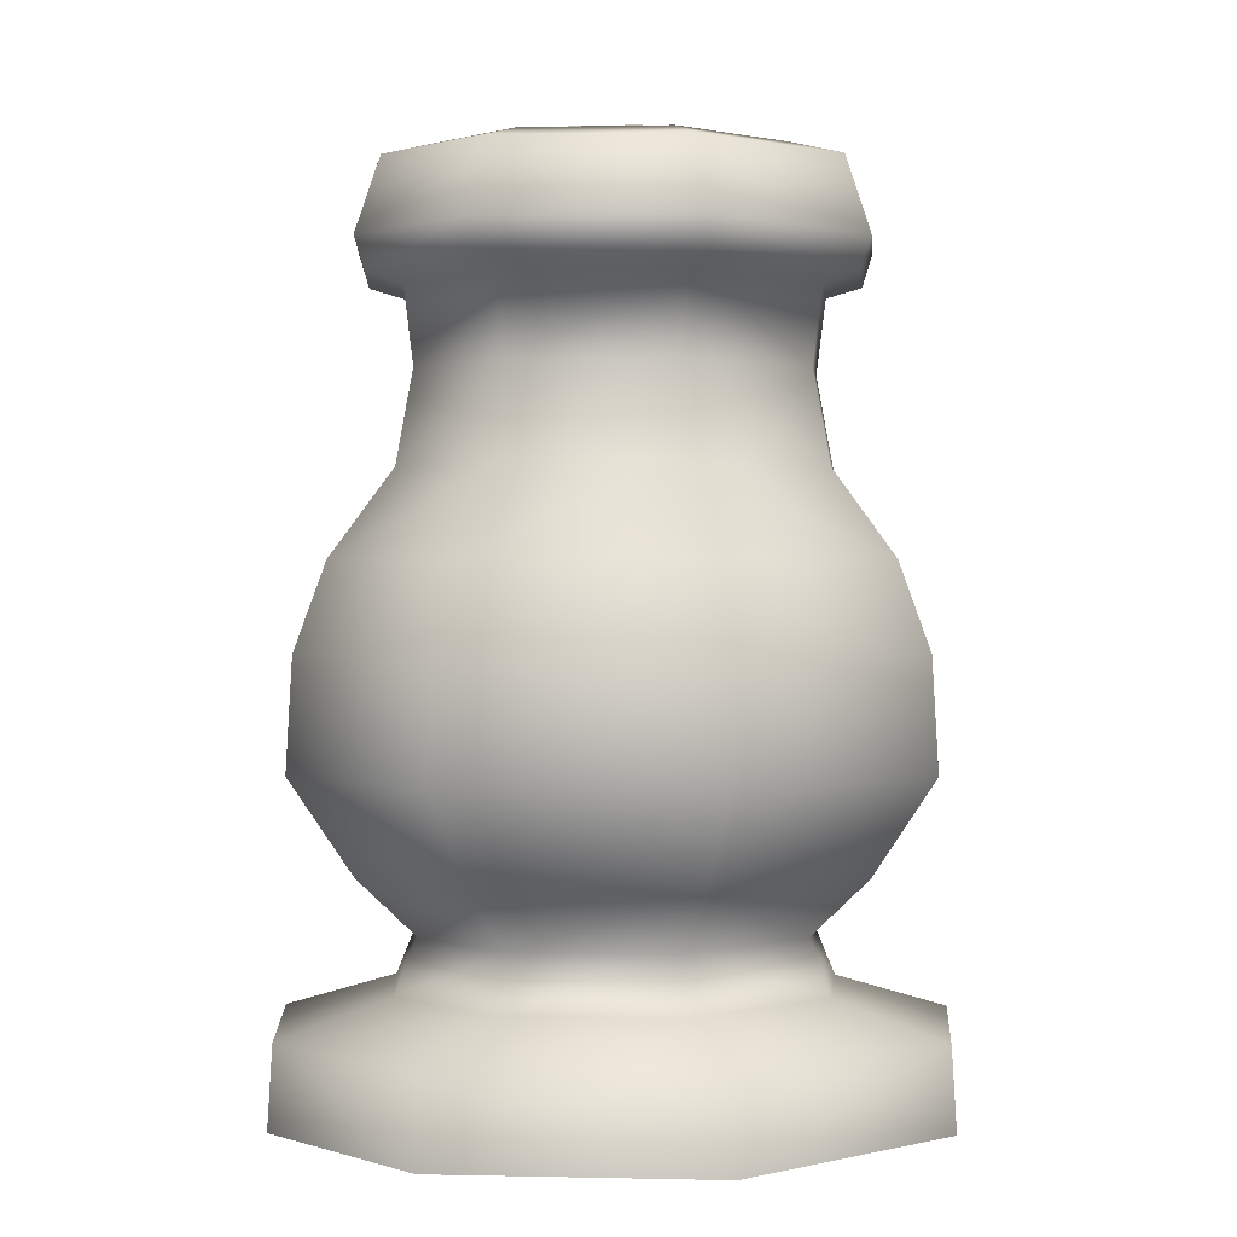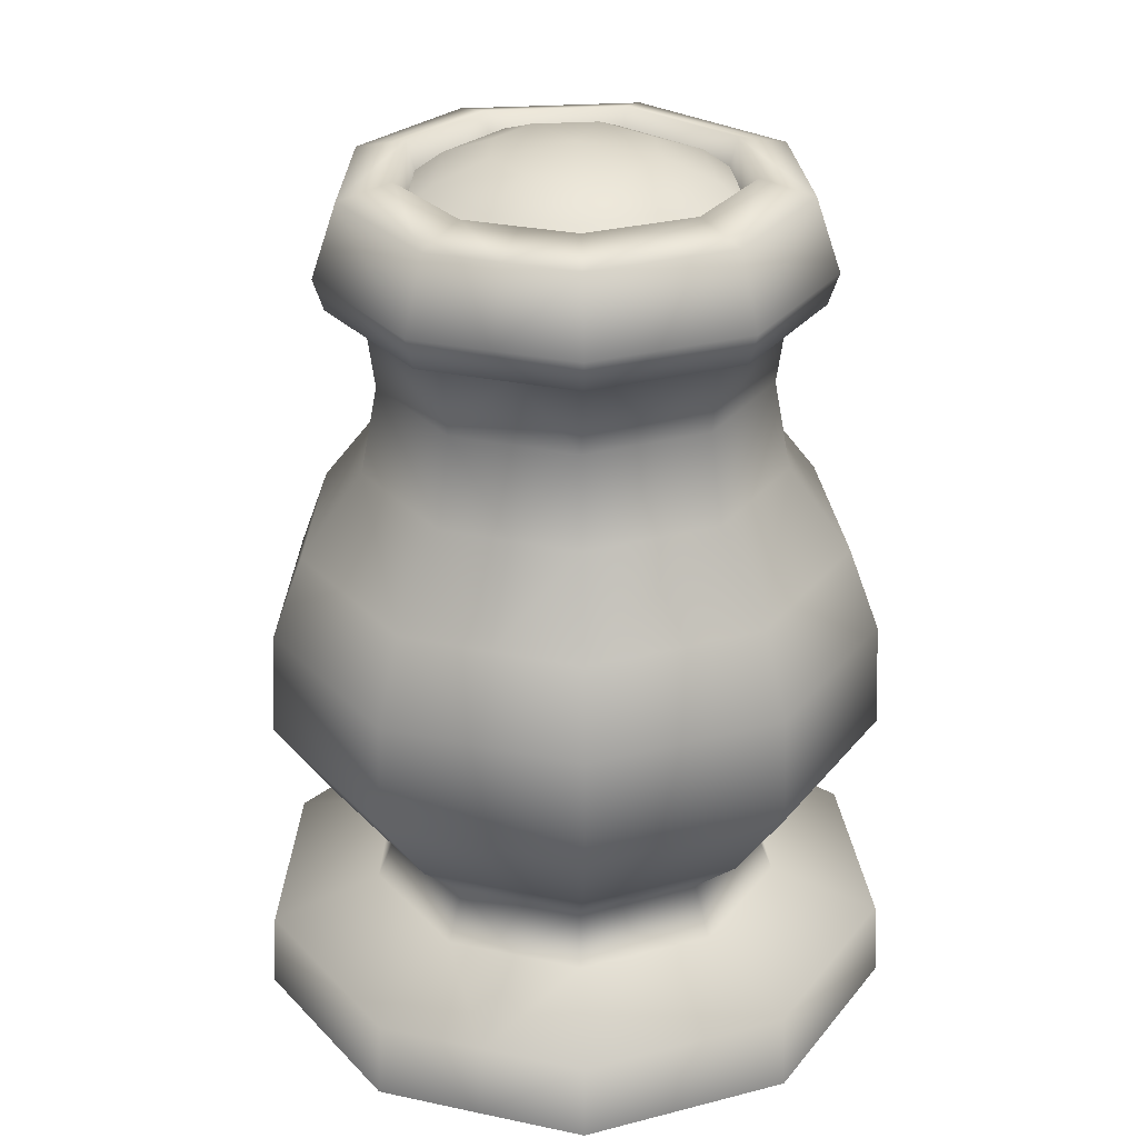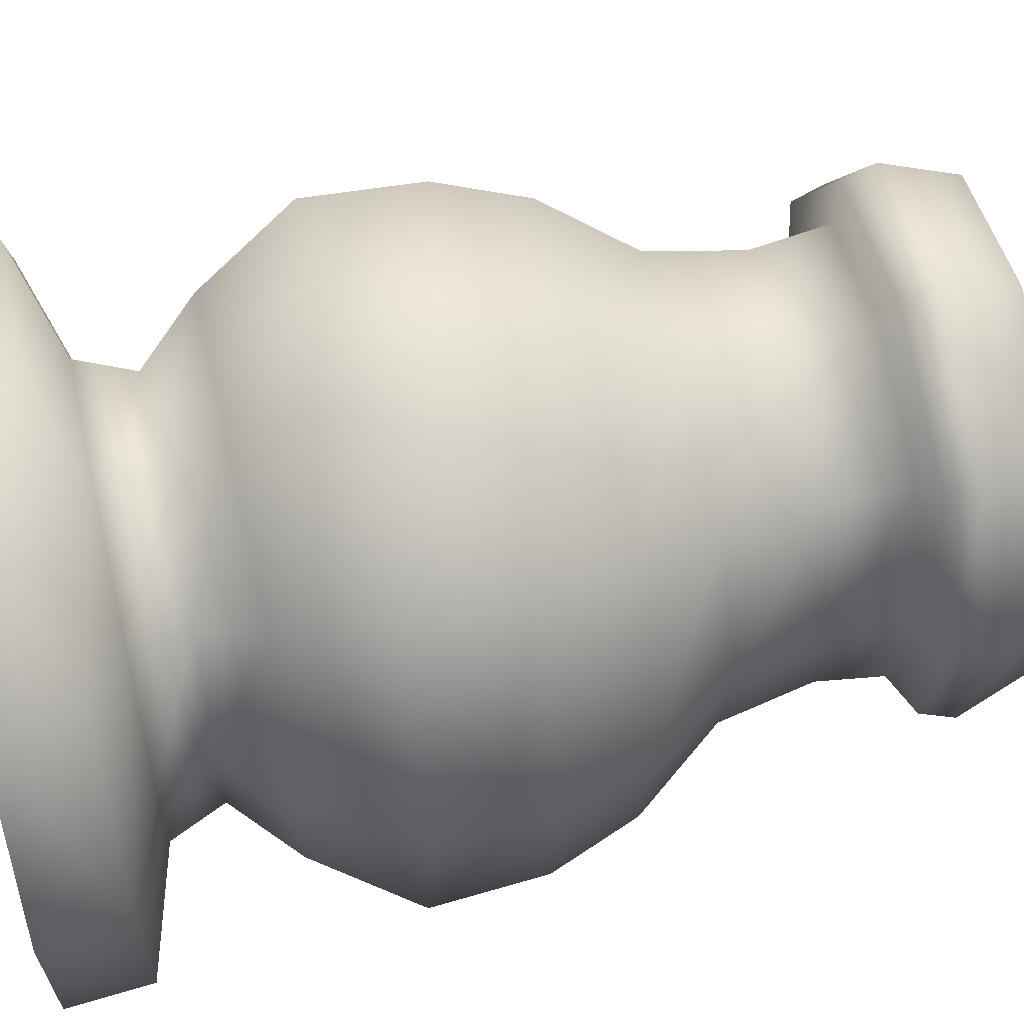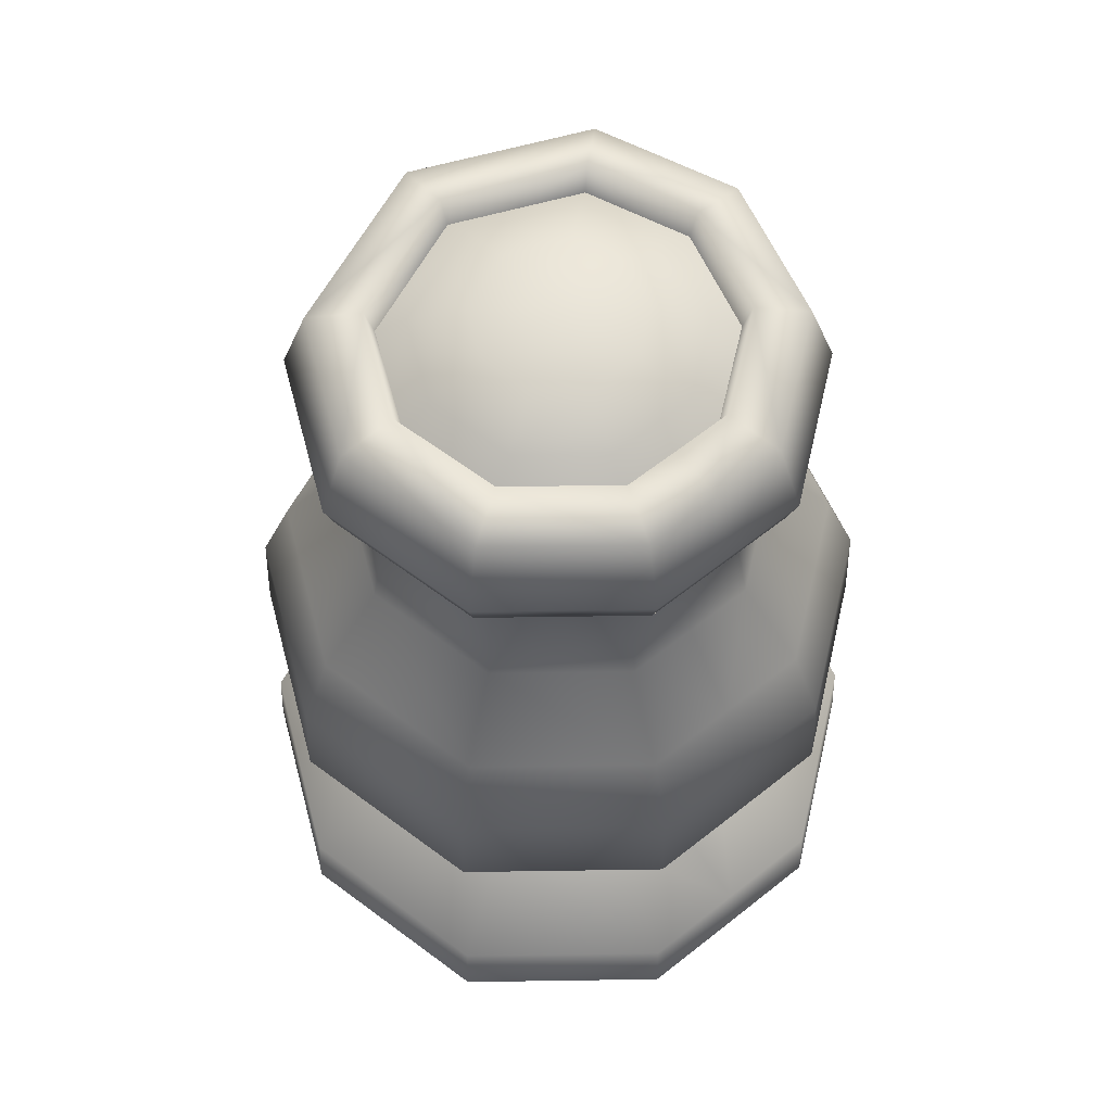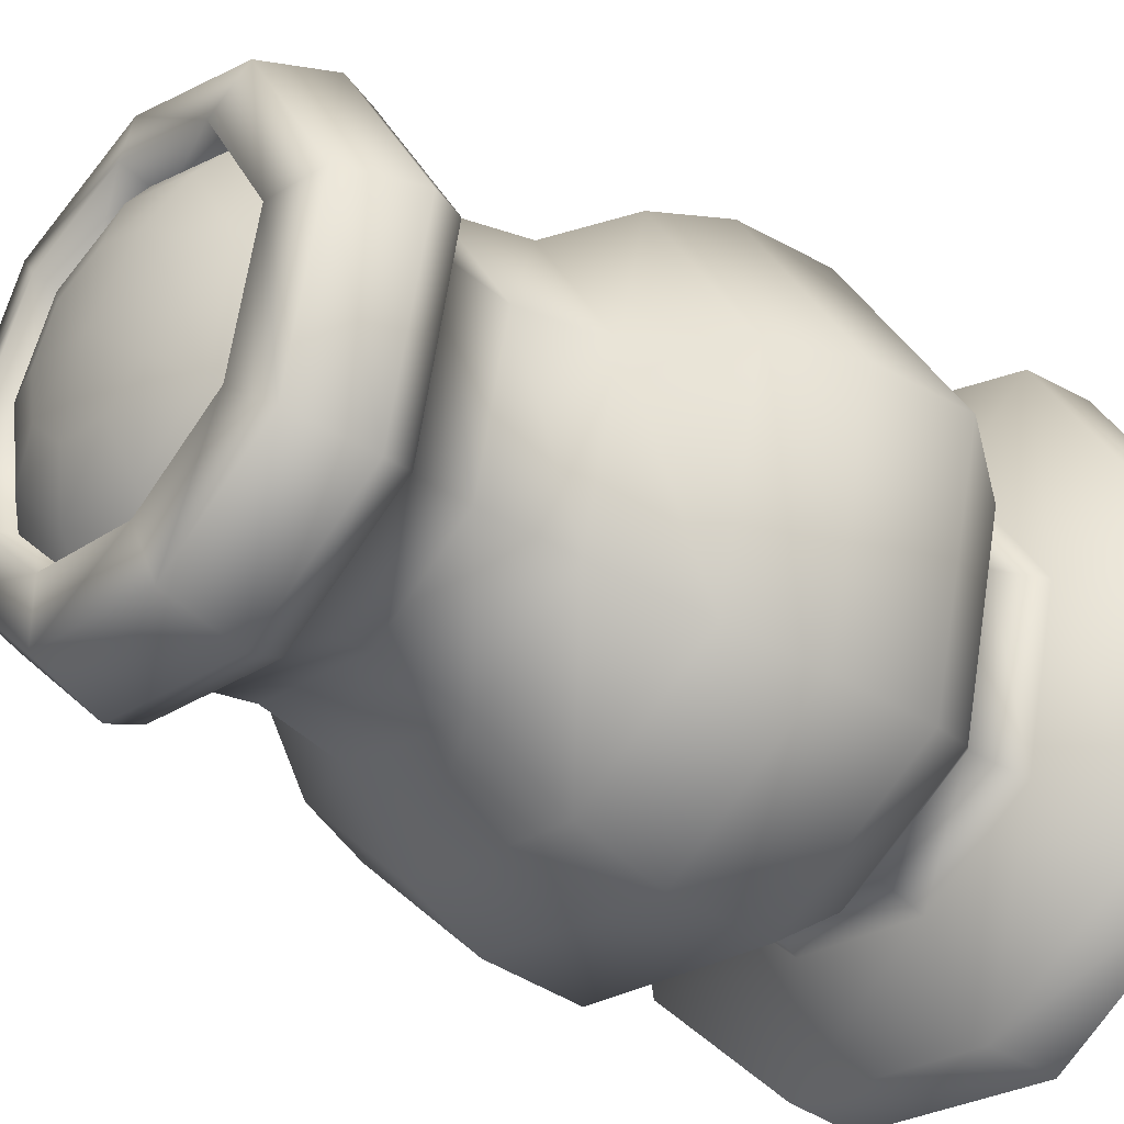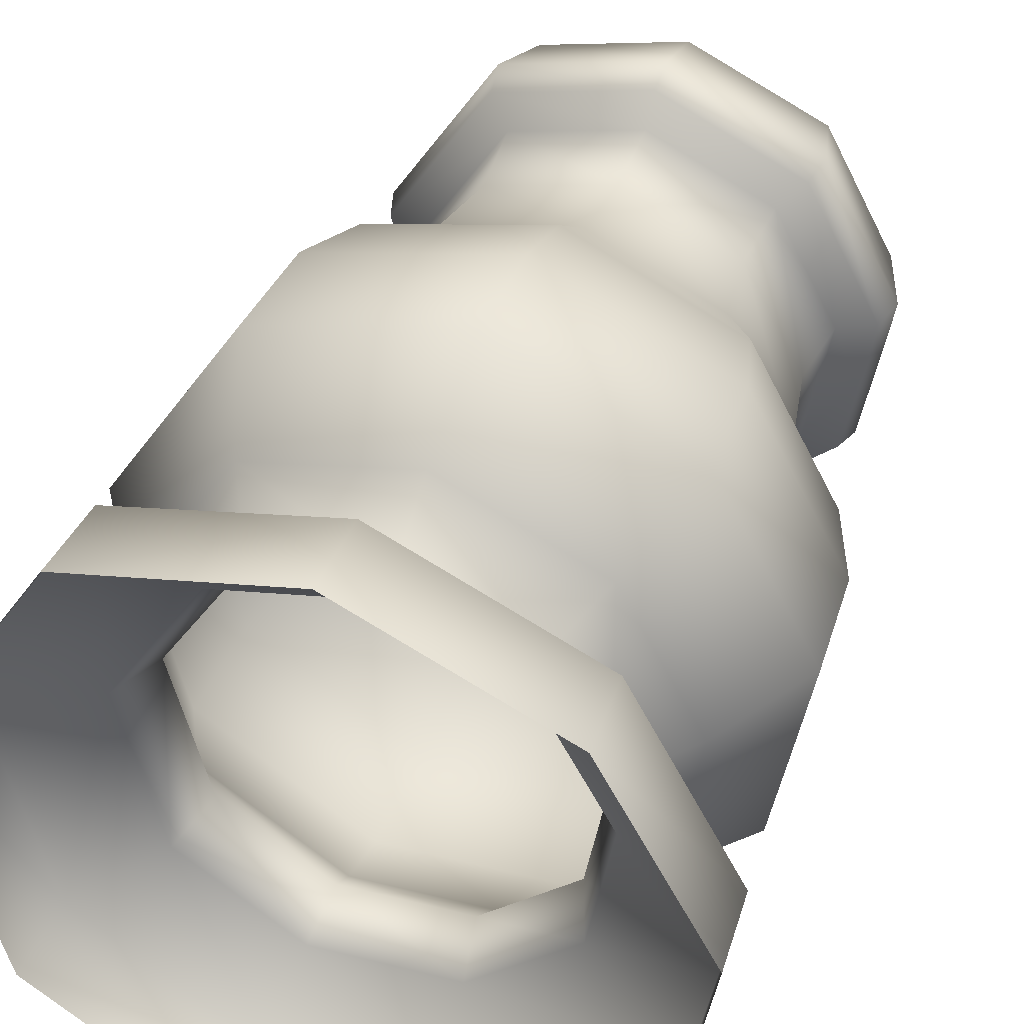
<metadata>
{"format":"obj","ext":"obj","renderer":"f3d","projection":"perspective","resolution":1024,"background":"white","views":[{"elev":1.1,"azim":-98.5,"up":"+Y"},{"elev":29.5,"azim":116.7,"up":"+Y"},{"elev":59.5,"azim":76.8,"up":"+Z"},{"elev":62.4,"azim":60.7,"up":"+Y"},{"elev":-32.2,"azim":-132.7,"up":"+Z"},{"elev":42.5,"azim":20.3,"up":"+Z"}]}
</metadata>
<code>
g febg_tropical_001_flowerpot_01
v -0.5726 3.124 0.07996
v -0.4999 3.287 -0.4102
v -0.4637 3.124 -0.3822
v -0.1399 3.124 -0.5938
v -0.1513 3.287 -0.6381
v 0.2455 3.124 -0.5618
v 0.2638 3.287 -0.6037
v 0.5301 3.124 -0.2999
v -0.6172 3.287 0.0874
v -0.345 3.287 0.52
v -0.3199 3.124 0.4817
v 0.05506 3.124 0.5767
v 0.05869 3.287 0.6223
v 0.4092 3.124 0.4213
v 0.4401 3.287 0.455
v 0.5933 3.124 0.08118
v -0.2009 3.236 -0.8318
v 0.3435 3.236 -0.7867
v -0.6583 3.236 -0.533
v -0.455 3.236 0.6876
v 0.07465 3.236 0.8217
v 0.575 3.236 0.6022
v -0.8124 3.236 0.12
v 0.6384 3.287 0.08873
v 0.835 3.236 0.1217
v 0.605 3.287 -0.1166
v 0.5624 3.124 -0.1095
v 0.7909 3.236 -0.1476
v 0.8801 2.966 -0.1625
v 0.5703 3.287 -0.3217
v 0.7455 3.236 -0.4168
v 0.9292 2.966 0.1372
v 0.8296 2.966 -0.462
v 0.64 2.966 0.6715
v 0.3825 2.966 -0.8734
v 0.8913 2.846 0.1309
v 0.08356 2.966 0.9156
v 0.7958 2.846 -0.4437
v -0.223 2.966 -0.9235
v 0.6138 2.846 0.6434
v -0.5054 2.966 0.7664
v 0.8442 2.846 -0.1565
v 0.3669 2.846 -0.8383
v -0.7316 2.966 -0.5912
v 0.7584 2.805 0.1089
v 0.08012 2.846 0.8773
v 0.6772 2.805 -0.3797
v -0.903 2.966 0.1351
v -0.2138 2.846 -0.8862
v 0.5223 2.805 0.545
v 0.7185 2.805 -0.1355
v -0.4846 2.846 0.7341
v -0.7014 2.846 -0.5673
v 0.3123 2.805 -0.7156
v 0.7238 2.533 0.1031
v 0.06819 2.805 0.7442
v -0.8655 2.846 0.1289
v -0.1819 2.805 -0.7565
v 0.6464 2.533 -0.3631
v 0.4985 2.533 0.5194
v -0.4126 2.805 0.6225
v -0.5971 2.805 -0.4852
v 0.2981 2.533 -0.6836
v 0.6858 2.533 -0.1301
v 0.7464 2.198 -0.1402
v 0.06507 2.533 0.7095
v -0.7369 2.805 0.1074
v -0.1736 2.533 -0.7226
v 0.7879 2.198 0.1137
v 0.7035 2.198 -0.3939
v -0.3937 2.533 0.5933
v -0.5698 2.533 -0.4637
v 0.5427 2.198 0.5669
v 0.3245 2.198 -0.7428
v 0.9689 1.889 -0.1773
v -0.7033 2.533 0.1018
v 0.07084 2.198 0.7738
v -0.189 2.198 -0.7853
v 1.023 1.889 0.1527
v 0.9133 1.889 -0.5072
v -0.4286 2.198 0.6473
v -0.6203 2.198 -0.5035
v 0.7047 1.889 0.7411
v 0.4211 1.889 -0.9603
v 1.08 1.576 -0.1959
v -0.7656 2.198 0.1122
v 0.09201 1.889 1.01
v -0.2456 1.889 -1.015
v 1.141 1.576 0.1722
v 1.103 1.174 -0.1997
v 1.018 1.576 -0.5638
v -0.5565 1.889 0.8456
v -0.8057 1.889 -0.6495
v 0.7856 1.576 0.8281
v 0.4693 1.576 -1.069
v -0.9945 1.889 0.1504
v 0.1026 1.576 1.128
v -0.2739 1.576 -1.13
v -0.6204 1.576 0.9446
v -0.8982 1.576 -0.7223
v -1.109 1.576 0.1694
v -1.132 1.174 0.1733
v -0.6333 1.174 0.9647
v 0.1047 1.174 1.152
v -0.917 1.174 -0.7371
v -0.2797 1.174 -1.154
v 0.802 1.174 0.8458
v 0.4791 1.174 -1.091
v 1.164 1.174 0.1761
v 0.9292 0.8264 0.1372
v 0.64 0.8264 0.6715
v 1.039 1.174 -0.5752
v 0.8296 0.8264 -0.462
v 0.3825 0.8264 -0.8734
v 0.8801 0.8264 -0.1625
v 0.08356 0.8264 0.9156
v 0.7129 0.6189 0.1013
v 0.6366 0.6189 -0.3578
v -0.223 0.8264 -0.9236
v -0.5054 0.8264 0.7665
v 0.491 0.6189 0.5114
v -0.7317 0.8264 -0.5912
v 0.2936 0.6189 -0.6736
v 0.6754 0.6189 -0.1284
v 0.7524 0.4238 -0.1412
v -0.9031 0.8264 0.1351
v 0.06407 0.6191 0.6987
v -0.171 0.6191 -0.7121
v 0.7942 0.4239 0.1148
v 0.7092 0.4239 -0.397
v -0.388 0.6192 0.5843
v -0.5614 0.6192 -0.4571
v 0.5471 0.4237 0.5717
v 0.3271 0.4237 -0.7488
v 1.146 0.2964 -0.2069
v -0.6929 0.6193 0.1
v 0.07144 0.4234 0.7806
v -0.1907 0.4234 -0.792
v 1.21 0.2964 0.1838
v 1.08 0.2964 -0.5974
v -0.4325 0.4232 0.6534
v -0.6259 0.4232 -0.5079
v 0.8337 0.2964 0.8799
v 0.498 0.2964 -1.133
v 1.164 0.0001 -0.2099
v 1.229 0.0001043 0.1869
v 1.097 0.0001043 -0.6064
v 0.8465 7.367e-05 0.8937
v 0.5057 7.367e-05 -1.151
v 0.1105 1.228e-05 1.216
v -0.2952 1.228e-05 -1.217
v 0.1088 0.2965 1.198
v -0.6685 -4.911e-05 1.019
v -0.2907 0.2965 -1.198
v -0.9679 -4.911e-05 -0.7772
v -0.6582 0.2965 1.003
v -1.195 -9.298e-05 0.1838
v -0.953 0.2965 -0.7655
v -0.7728 0.423 0.1134
v -1.176 0.2966 0.1807
v -0.5298 3.128 -0.4342
v -0.1604 3.128 -0.6756
v -0.1166 3.261 -0.5046
v -0.3901 3.261 -0.3259
v -0.6547 3.128 0.09348
v 0.2091 3.261 -0.4777
v 0.2794 3.128 -0.6391
v -0.4825 3.261 0.06484
v -0.3652 3.128 0.552
v 0.4496 3.261 -0.2564
v 0.6041 3.128 -0.3403
v -0.2683 3.261 0.4044
v 0.06257 3.128 0.6604
v 0.5034 3.261 0.06602
v 0.6767 3.128 0.09501
v 0.04849 3.261 0.4847
v 0.4667 3.128 0.4831
v 0.3478 3.261 0.3535
v -0.287 3.339 0.03224
v -0.1583 3.339 0.2363
v 0.006886 3.369 -0.01684
v 0.03207 3.339 0.2845
v -0.2315 3.339 -0.2025
v 0.2119 3.339 0.2057
v -0.06713 3.339 -0.3099
v 0.3054 3.339 0.03294
v 0.1286 3.339 -0.2938
v 0.2731 3.339 -0.1608
g febg_tropical_001_flowerpot_01_0
f 3 2 1
f 3 4 2
f 4 5 2
f 4 6 5
f 6 7 5
f 6 8 7
f 2 9 1
f 1 9 10
f 11 1 10
f 12 11 10
f 13 12 10
f 14 12 13
f 15 14 13
f 16 14 15
f 2 5 17
f 5 7 18
f 17 5 18
f 9 2 19
f 19 2 17
f 20 10 9
f 21 13 10
f 20 21 10
f 22 15 13
f 21 22 13
f 23 9 19
f 23 20 9
f 24 16 15
f 22 25 15
f 25 24 15
f 16 24 26
f 27 16 26
f 27 26 8
f 28 26 24
f 25 28 24
f 29 28 25
f 26 30 8
f 30 26 28
f 8 30 7
f 31 30 28
f 7 30 31
f 31 28 29
f 18 7 31
f 25 22 32
f 32 29 25
f 18 31 33
f 33 31 29
f 22 34 32
f 22 21 34
f 35 18 33
f 17 18 35
f 29 32 36
f 36 32 34
f 21 37 34
f 21 20 37
f 38 33 29
f 33 38 35
f 39 17 35
f 19 17 39
f 40 36 34
f 40 34 37
f 20 41 37
f 20 23 41
f 42 29 36
f 42 38 29
f 38 43 35
f 35 43 39
f 23 19 44
f 44 19 39
f 36 40 45
f 36 45 42
f 46 40 37
f 46 37 41
f 47 38 42
f 43 38 47
f 23 48 41
f 48 23 44
f 39 49 44
f 43 49 39
f 40 50 45
f 40 46 50
f 45 51 42
f 51 47 42
f 52 46 41
f 52 41 48
f 44 53 48
f 49 53 44
f 49 43 54
f 54 43 47
f 55 45 50
f 45 55 51
f 46 56 50
f 46 52 56
f 57 52 48
f 53 57 48
f 53 49 58
f 58 49 54
f 54 47 59
f 59 47 51
f 60 55 50
f 60 50 56
f 52 61 56
f 52 57 61
f 57 53 62
f 62 53 58
f 58 54 63
f 63 54 59
f 55 64 51
f 64 59 51
f 65 64 55
f 59 64 65
f 66 60 56
f 66 56 61
f 57 67 61
f 67 57 62
f 62 58 68
f 68 58 63
f 55 60 69
f 69 65 55
f 63 59 70
f 70 59 65
f 71 66 61
f 71 61 67
f 67 62 72
f 72 62 68
f 60 66 73
f 60 73 69
f 68 63 74
f 74 63 70
f 75 65 69
f 70 65 75
f 76 71 67
f 76 67 72
f 66 71 77
f 66 77 73
f 72 68 78
f 78 68 74
f 69 73 79
f 79 75 69
f 74 70 80
f 80 70 75
f 71 76 81
f 71 81 77
f 76 72 82
f 82 72 78
f 73 77 83
f 73 83 79
f 78 74 84
f 84 74 80
f 85 75 79
f 80 75 85
f 76 86 81
f 86 76 82
f 77 81 87
f 77 87 83
f 82 78 88
f 88 78 84
f 79 83 89
f 89 85 79
f 85 89 90
f 91 80 85
f 84 80 91
f 85 90 91
f 81 86 92
f 81 92 87
f 86 82 93
f 93 82 88
f 83 87 94
f 83 94 89
f 88 84 95
f 95 84 91
f 86 96 92
f 96 86 93
f 87 92 97
f 87 97 94
f 93 88 98
f 98 88 95
f 92 96 99
f 92 99 97
f 96 93 100
f 100 93 98
f 96 101 99
f 101 96 100
f 99 101 102
f 101 100 102
f 97 99 103
f 103 99 102
f 94 97 104
f 104 97 103
f 100 98 105
f 100 105 102
f 98 95 106
f 98 106 105
f 107 94 104
f 89 94 107
f 95 108 106
f 95 91 108
f 109 89 107
f 89 109 90
f 109 107 110
f 109 110 90
f 107 104 111
f 107 111 110
f 91 112 108
f 90 112 91
f 108 112 113
f 113 112 90
f 106 108 114
f 114 108 113
f 110 115 90
f 115 113 90
f 104 116 111
f 104 103 116
f 110 111 117
f 110 117 115
f 118 113 115
f 114 113 118
f 119 106 114
f 105 106 119
f 103 120 116
f 103 102 120
f 111 116 121
f 111 121 117
f 102 105 122
f 122 105 119
f 119 114 123
f 123 114 118
f 117 124 115
f 124 118 115
f 125 124 117
f 124 125 118
f 102 126 120
f 126 102 122
f 116 120 127
f 116 127 121
f 122 119 128
f 128 119 123
f 129 117 121
f 129 125 117
f 118 130 123
f 125 130 118
f 120 126 131
f 120 131 127
f 126 122 132
f 132 122 128
f 133 121 127
f 133 129 121
f 123 134 128
f 130 134 123
f 135 125 129
f 130 125 135
f 126 136 131
f 136 126 132
f 137 127 131
f 137 133 127
f 128 138 132
f 134 138 128
f 129 133 139
f 139 135 129
f 134 130 140
f 140 130 135
f 141 131 136
f 141 137 131
f 132 142 136
f 138 142 132
f 133 137 143
f 133 143 139
f 138 134 144
f 144 134 140
f 135 139 145
f 135 145 140
f 139 146 145
f 145 147 140
f 146 139 148
f 139 143 148
f 140 147 149
f 144 140 149
f 148 143 150
f 144 149 151
f 137 152 143
f 143 152 150
f 150 152 153
f 137 141 152
f 154 144 151
f 154 138 144
f 154 151 155
f 142 138 154
f 152 156 153
f 141 156 152
f 153 156 157
f 158 154 155
f 158 142 154
f 158 155 157
f 141 159 156
f 159 142 158
f 159 141 136
f 142 159 136
f 156 160 157
f 160 158 157
f 159 160 156
f 160 159 158
f 163 162 161
f 164 163 161
f 164 161 165
f 163 166 162
f 166 167 162
f 168 164 165
f 168 165 169
f 166 170 167
f 170 171 167
f 172 168 169
f 172 169 173
f 170 174 171
f 174 175 171
f 176 172 173
f 176 173 177
f 178 177 175
f 174 178 175
f 178 176 177
f 168 179 164
f 172 180 168
f 180 179 168
f 181 179 180
f 181 180 182
f 182 180 172
f 176 182 172
f 179 183 164
f 181 183 179
f 164 183 163
f 184 182 176
f 178 184 176
f 181 182 184
f 183 185 163
f 181 185 183
f 163 185 166
f 186 184 178
f 181 184 186
f 174 186 178
f 185 187 166
f 181 187 185
f 166 187 170
f 181 186 188
f 188 186 174
f 170 188 174
f 181 188 187
f 187 188 170

</code>
